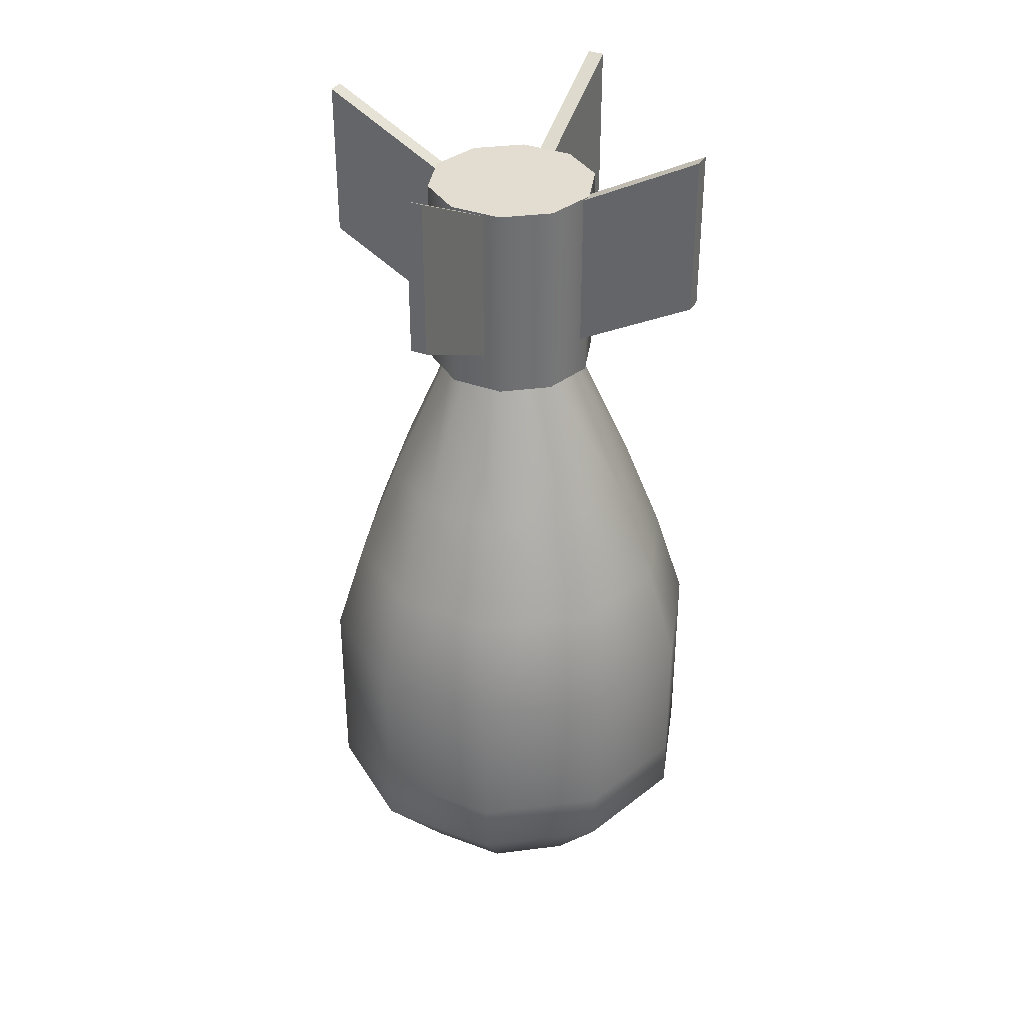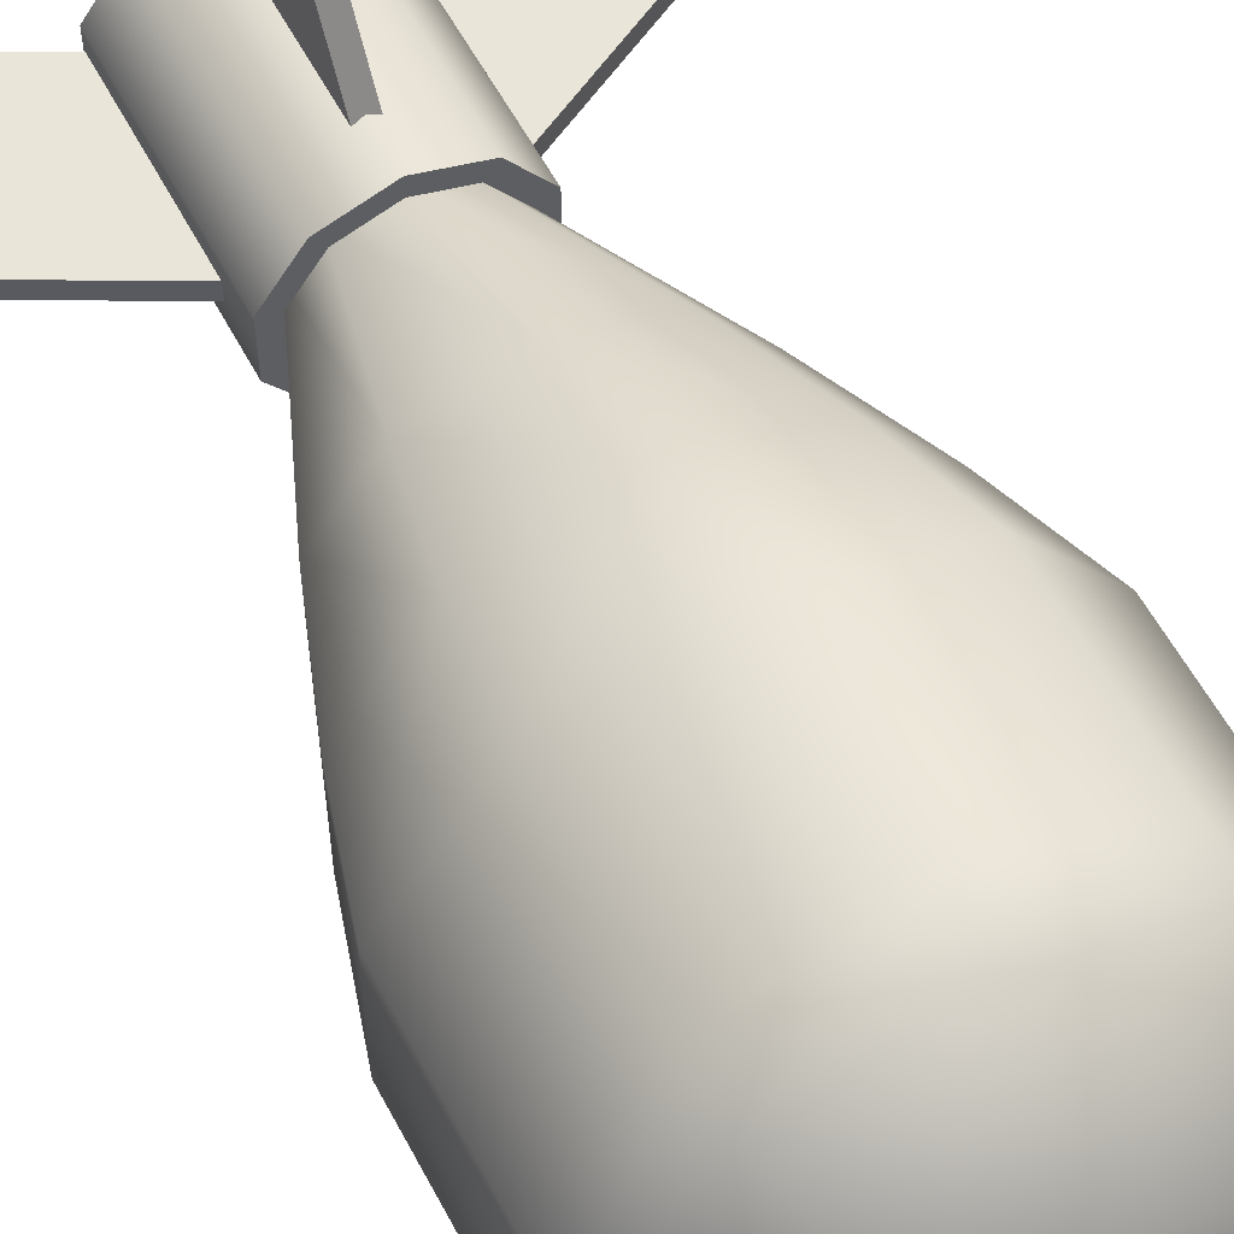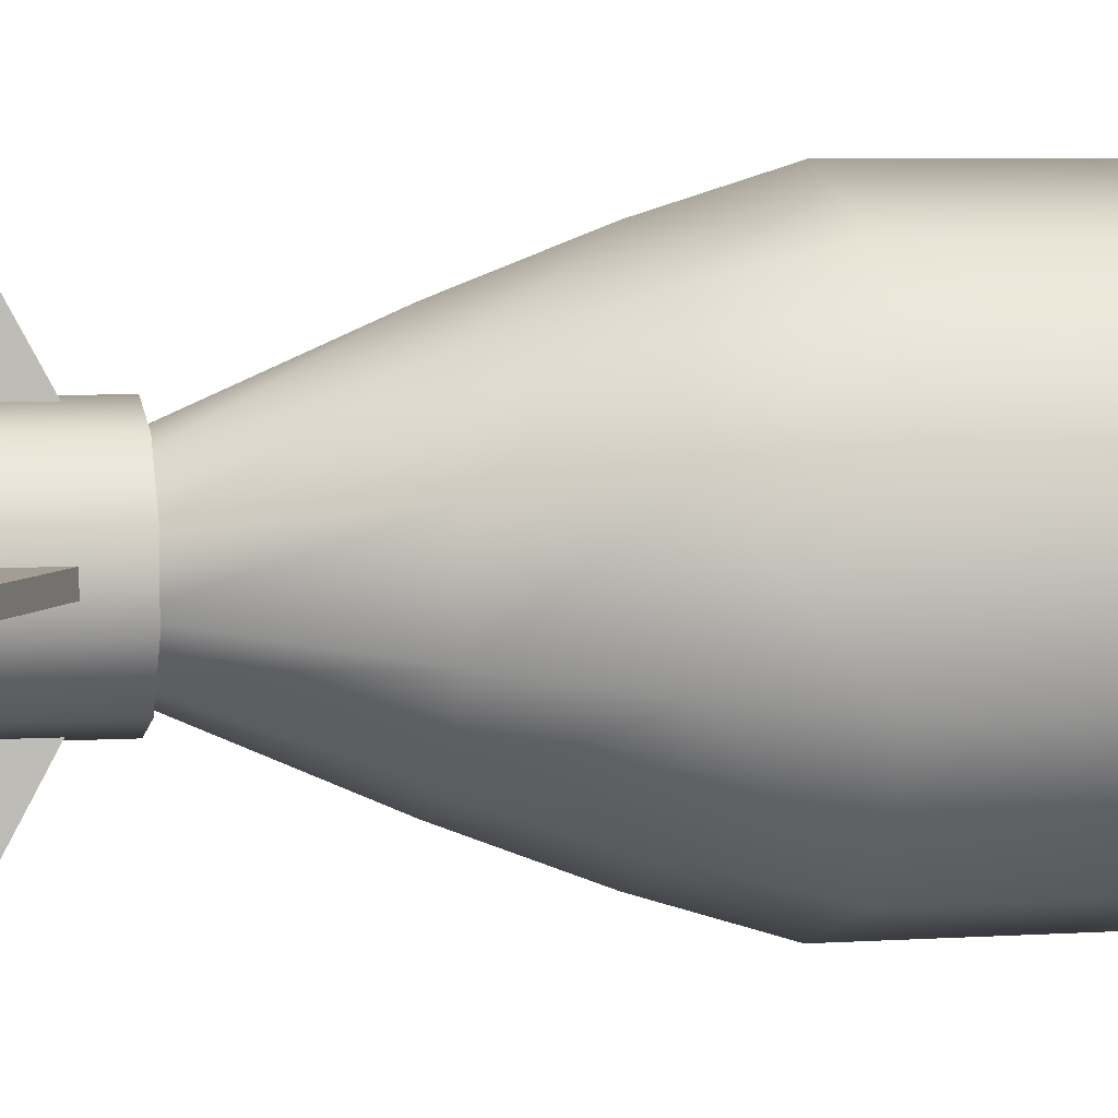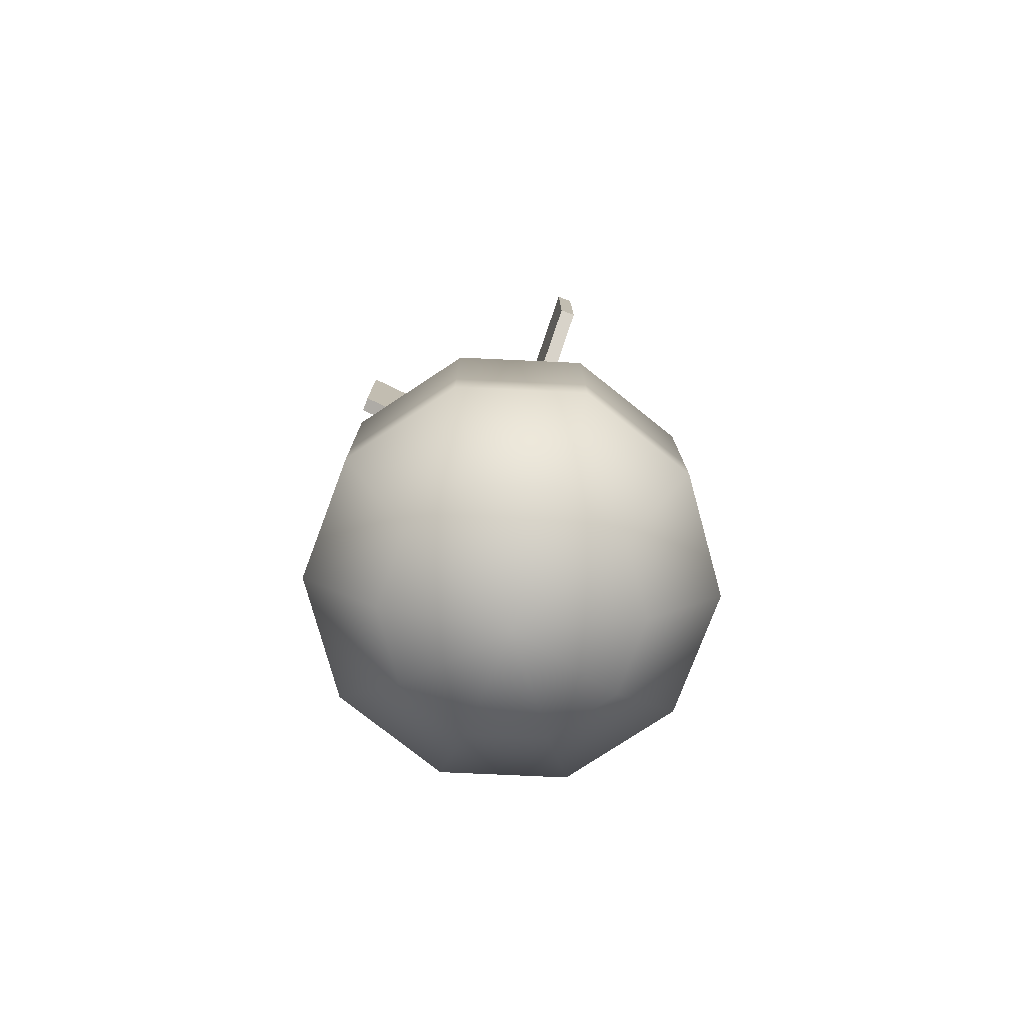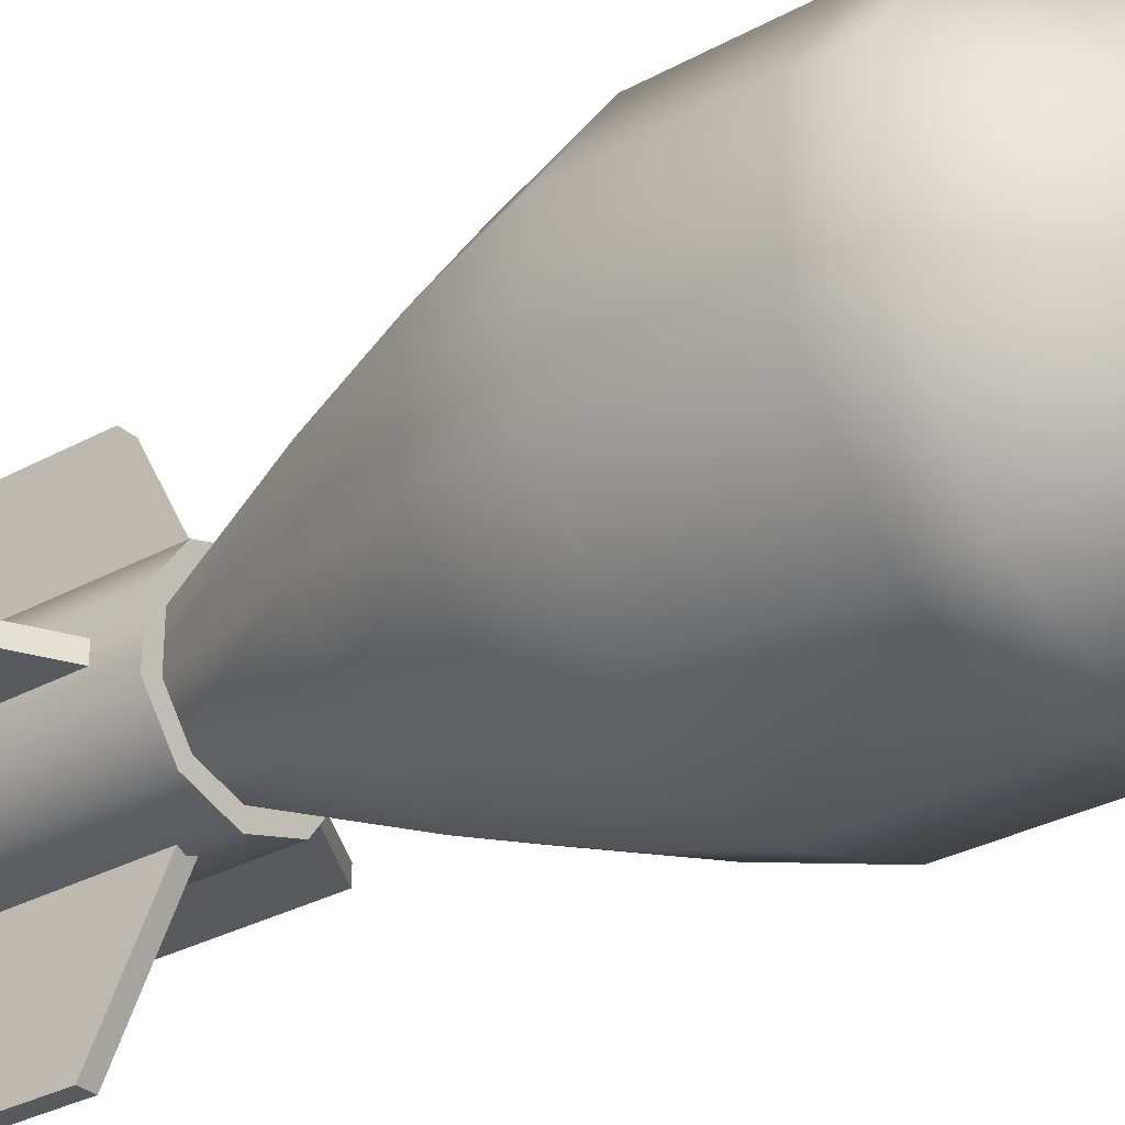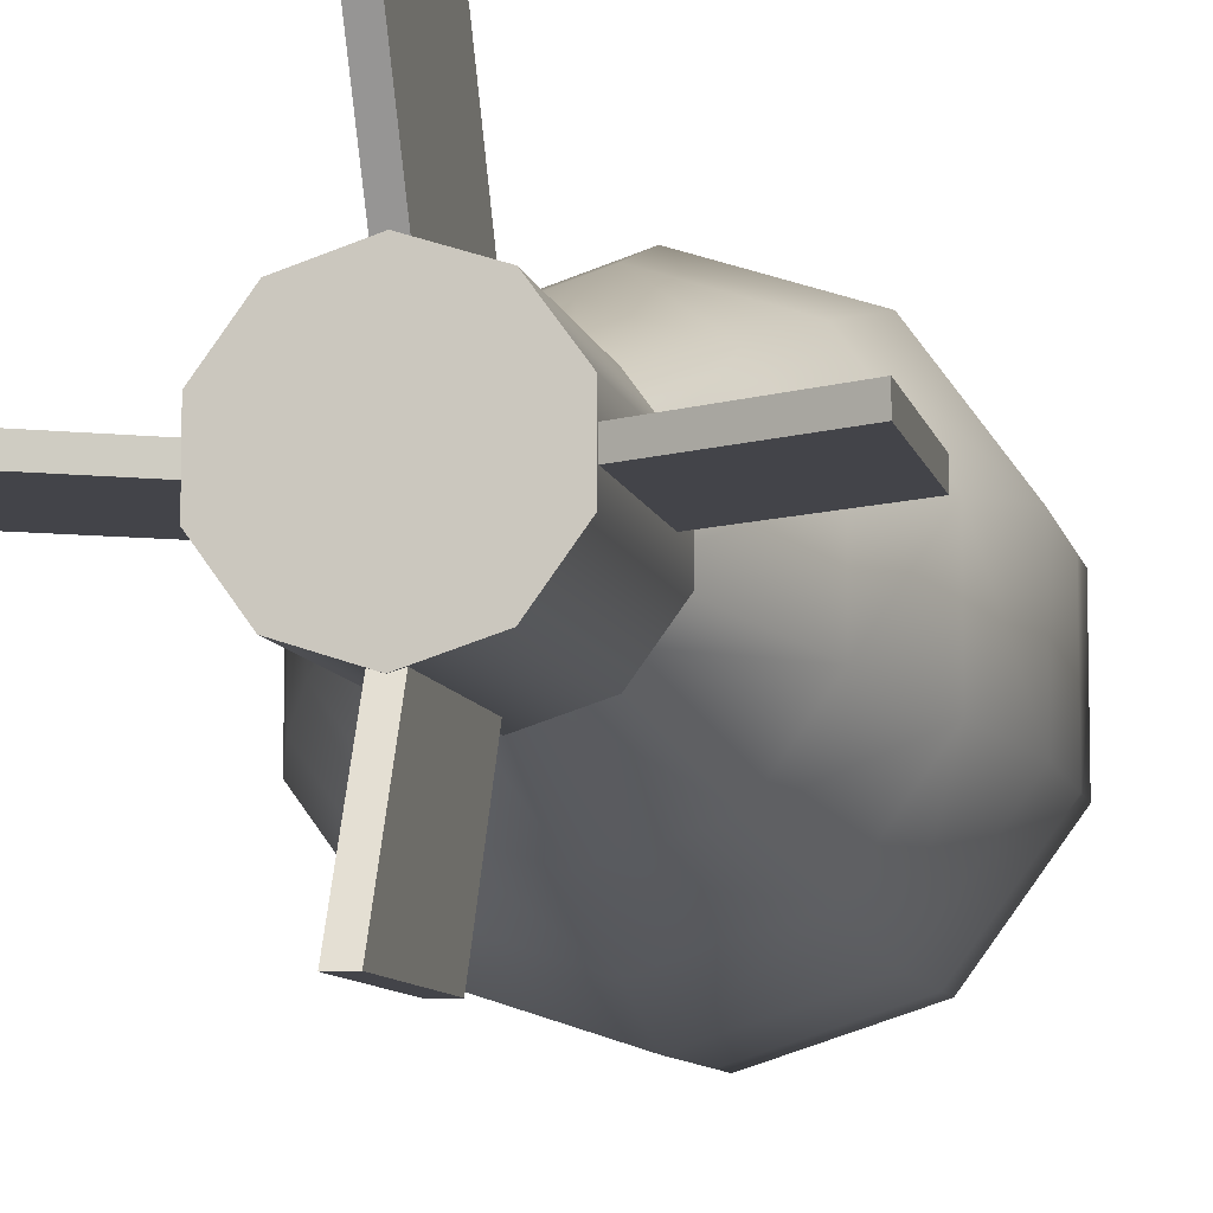
<metadata>
{"format":"obj","ext":"obj","renderer":"f3d","projection":"perspective","resolution":1024,"background":"white","views":[{"elev":35.3,"azim":116.3,"up":"+Y"},{"elev":58.2,"azim":-27.8,"up":"+Z"},{"elev":5.1,"azim":-102.1,"up":"+Z"},{"elev":-77.2,"azim":159.4,"up":"+Y"},{"elev":-30.5,"azim":-51.5,"up":"+Z"},{"elev":-8.5,"azim":-168.3,"up":"+Z"}]}
</metadata>
<code>
v  1.577 0.1098 2.171
v  0 0.1098 2.684
v  0 -1.416 3.164
v  1.86 -1.416 2.56
v  2.552 0.1098 0.8293
v  3.009 -1.416 0.9777
v  2.552 0.1098 -0.8293
v  3.009 -1.416 -0.9777
v  1.577 0.1098 -2.171
v  1.86 -1.416 -2.56
v  0 0.1098 -2.684
v  0 -1.416 -3.164
v  -1.577 0.1098 -2.171
v  -1.86 -1.416 -2.56
v  -2.552 0.1098 -0.8293
v  -3.009 -1.416 -0.9777
v  -2.552 0.1098 0.8293
v  -3.009 -1.416 0.9777
v  -1.577 0.1098 2.171
v  -1.86 -1.416 2.56
v  0 -4.499 3.164
v  1.86 -4.499 2.56
v  1.86 -3.709 2.56
v  0 -3.709 3.164
v  3.009 -4.499 0.9777
v  3.009 -3.709 0.9777
v  3.009 -4.499 -0.9777
v  3.009 -3.709 -0.9777
v  1.86 -4.499 -2.56
v  1.86 -3.709 -2.56
v  0 -4.499 -3.164
v  0 -3.709 -3.164
v  -1.86 -4.499 -2.56
v  -1.86 -3.709 -2.56
v  -3.009 -4.499 -0.9777
v  -3.009 -3.709 -0.9777
v  -3.009 -4.499 0.9777
v  -3.009 -3.709 0.9777
v  -1.86 -4.499 2.56
v  -1.86 -3.709 2.56
v  0 -5.947 1.95
v  1.146 -5.947 1.578
v  0 -6.791 0
v  1.855 -5.947 0.6026
v  1.855 -5.947 -0.6026
v  1.146 -5.947 -1.578
v  0 -5.947 -1.95
v  -1.146 -5.947 -1.578
v  -1.855 -5.947 -0.6026
v  -1.855 -5.947 0.6026
v  -1.146 -5.947 1.578
v  1.205 1.739 1.658
v  0.5646 4.212 0.7771
v  0 4.212 0.9606
v  0 1.739 2.05
v  0 4.212 0
v  1.95 1.739 0.6335
v  0.9135 4.212 0.2968
v  1.95 1.739 -0.6335
v  0.9135 4.212 -0.2968
v  1.205 1.739 -1.658
v  0.5646 4.212 -0.7771
v  0 1.739 -2.05
v  0 4.212 -0.9606
v  -1.205 1.739 -1.658
v  -0.5646 4.212 -0.7771
v  -1.95 1.739 -0.6335
v  -0.9135 4.212 -0.2968
v  -1.95 1.739 0.6335
v  -0.9135 4.212 0.2968
v  -1.205 1.739 1.658
v  -0.5646 4.212 0.7771
v  0.7886 3.938 1.085
v  0.7886 7.043 1.085
v  0 7.043 1.342
v  0 3.938 1.342
v  1.276 3.938 0.4146
v  1.276 7.043 0.4146
v  1.276 3.938 -0.4146
v  1.276 7.043 -0.4146
v  0.7886 3.938 -1.085
v  0.7886 7.043 -1.085
v  0 3.938 -1.342
v  0 7.043 -1.342
v  -0.7886 3.938 -1.085
v  -0.7886 7.043 -1.085
v  -1.276 3.938 -0.4146
v  -1.276 7.043 -0.4146
v  -1.276 3.938 0.4146
v  -1.276 7.043 0.4146
v  -0.7886 3.938 1.085
v  -0.7886 7.043 1.085
v  0 7.043 0
v  0 3.938 0
v  -0.1294 5.555 3.163
v  -0.1294 8.02 3.163
v  -0.1294 6.693 0.6977
v  -0.1294 4.228 0.6977
v  0.1294 5.555 3.163
v  0.1294 8.02 3.163
v  0.1294 4.228 0.6977
v  0.1294 6.693 0.6977
v  -0.1294 5.555 -3.163
v  -0.1294 4.228 -0.6977
v  -0.1294 6.693 -0.6977
v  -0.1294 8.02 -3.163
v  0.1294 5.555 -3.163
v  0.1294 8.02 -3.163
v  0.1294 4.228 -0.6977
v  0.1294 6.693 -0.6977
v  -3.163 5.555 0.1294
v  -0.6977 4.228 0.1294
v  -0.6977 6.693 0.1294
v  -3.163 8.02 0.1294
v  -3.163 5.555 -0.1294
v  -3.163 8.02 -0.1294
v  -0.6977 4.228 -0.1294
v  -0.6977 6.693 -0.1294
v  3.163 5.555 0.1294
v  3.163 8.02 0.1294
v  0.6977 6.693 0.1294
v  0.6977 4.228 0.1294
v  3.163 5.555 -0.1294
v  3.163 8.02 -0.1294
v  0.6977 4.228 -0.1294
v  0.6977 6.693 -0.1294
g 材質1
f 1 2 3
f 4 1 3
f 5 1 4
f 6 5 4
f 7 5 6
f 8 7 6
f 9 7 8
f 10 9 8
f 11 9 10
f 12 11 10
f 13 11 12
f 14 13 12
f 15 13 14
f 16 15 14
f 17 15 16
f 18 17 16
f 19 17 18
f 20 19 18
f 2 19 20
f 3 2 20
f 21 22 23
f 24 21 23
f 22 25 26
f 23 22 26
f 25 27 28
f 26 25 28
f 27 29 30
f 28 27 30
f 29 31 32
f 30 29 32
f 31 33 34
f 32 31 34
f 33 35 36
f 34 33 36
f 35 37 38
f 36 35 38
f 37 39 40
f 38 37 40
f 39 21 24
f 40 39 24
f 21 41 42
f 22 21 42
f 42 41 43
f 22 42 44
f 25 22 44
f 44 42 43
f 25 44 45
f 27 25 45
f 45 44 43
f 27 45 46
f 29 27 46
f 46 45 43
f 29 46 47
f 31 29 47
f 47 46 43
f 31 47 48
f 33 31 48
f 48 47 43
f 33 48 49
f 35 33 49
f 49 48 43
f 35 49 50
f 37 35 50
f 50 49 43
f 37 50 51
f 39 37 51
f 51 50 43
f 39 51 41
f 21 39 41
f 41 51 43
f 52 53 54
f 55 52 54
f 54 53 56
f 57 58 53
f 52 57 53
f 53 58 56
f 59 60 58
f 57 59 58
f 58 60 56
f 61 62 60
f 59 61 60
f 60 62 56
f 63 64 62
f 61 63 62
f 62 64 56
f 65 66 64
f 63 65 64
f 64 66 56
f 67 68 66
f 65 67 66
f 66 68 56
f 69 70 68
f 67 69 68
f 68 70 56
f 71 72 70
f 69 71 70
f 70 72 56
f 55 54 72
f 71 55 72
f 72 54 56
f 73 74 75
f 76 73 75
f 77 78 74
f 73 77 74
f 79 80 78
f 77 79 78
f 81 82 80
f 79 81 80
f 83 84 82
f 81 83 82
f 85 86 84
f 83 85 84
f 87 88 86
f 85 87 86
f 89 90 88
f 87 89 88
f 91 92 90
f 89 91 90
f 76 75 92
f 91 76 92
f 75 74 93
f 74 78 93
f 78 80 93
f 80 82 93
f 82 84 93
f 84 86 93
f 86 88 93
f 88 90 93
f 90 92 93
f 92 75 93
f 73 76 94
f 77 73 94
f 79 77 94
f 81 79 94
f 83 81 94
f 85 83 94
f 87 85 94
f 89 87 94
f 91 89 94
f 76 91 94
f 95 96 97
f 98 95 97
f 99 100 96
f 95 99 96
f 101 102 100
f 99 101 100
f 98 97 102
f 101 98 102
f 96 100 102
f 97 96 102
f 99 95 98
f 101 99 98
f 103 104 105
f 106 103 105
f 107 103 106
f 108 107 106
f 109 107 108
f 110 109 108
f 104 109 110
f 105 104 110
f 106 105 110
f 108 106 110
f 107 109 104
f 103 107 104
f 103 104 105
f 106 103 105
f 107 103 106
f 108 107 106
f 109 107 108
f 110 109 108
f 104 109 110
f 105 104 110
f 106 105 110
f 108 106 110
f 107 109 104
f 103 107 104
f 95 96 97
f 98 95 97
f 99 100 96
f 95 99 96
f 101 102 100
f 99 101 100
f 98 97 102
f 101 98 102
f 96 100 102
f 97 96 102
f 99 95 98
f 101 99 98
f 111 112 113
f 114 111 113
f 115 111 114
f 116 115 114
f 117 115 116
f 118 117 116
f 112 117 118
f 113 112 118
f 114 113 118
f 116 114 118
f 115 117 112
f 111 115 112
f 119 120 121
f 122 119 121
f 123 124 120
f 119 123 120
f 125 126 124
f 123 125 124
f 122 121 126
f 125 122 126
f 120 124 126
f 121 120 126
f 123 119 122
f 125 123 122
f 119 120 121
f 122 119 121
f 123 124 120
f 119 123 120
f 125 126 124
f 123 125 124
f 122 121 126
f 125 122 126
f 120 124 126
f 121 120 126
f 123 119 122
f 125 123 122
f 111 112 113
f 114 111 113
f 115 111 114
f 116 115 114
f 117 115 116
f 118 117 116
f 112 117 118
f 113 112 118
f 114 113 118
f 116 114 118
f 115 117 112
f 111 115 112
g 材質2
f 4 3 24
f 23 4 24
f 6 4 23
f 26 6 23
f 8 6 26
f 28 8 26
f 10 8 28
f 30 10 28
f 12 10 30
f 32 12 30
f 14 12 32
f 34 14 32
f 16 14 34
f 36 16 34
f 18 16 36
f 38 18 36
f 20 18 38
f 40 20 38
f 3 20 40
f 24 3 40
f 1 52 55
f 2 1 55
f 5 57 52
f 1 5 52
f 7 59 57
f 5 7 57
f 9 61 59
f 7 9 59
f 11 63 61
f 9 11 61
f 13 65 63
f 11 13 63
f 15 67 65
f 13 15 65
f 17 69 67
f 15 17 67
f 19 71 69
f 17 19 69
f 2 55 71
f 19 2 71

</code>
